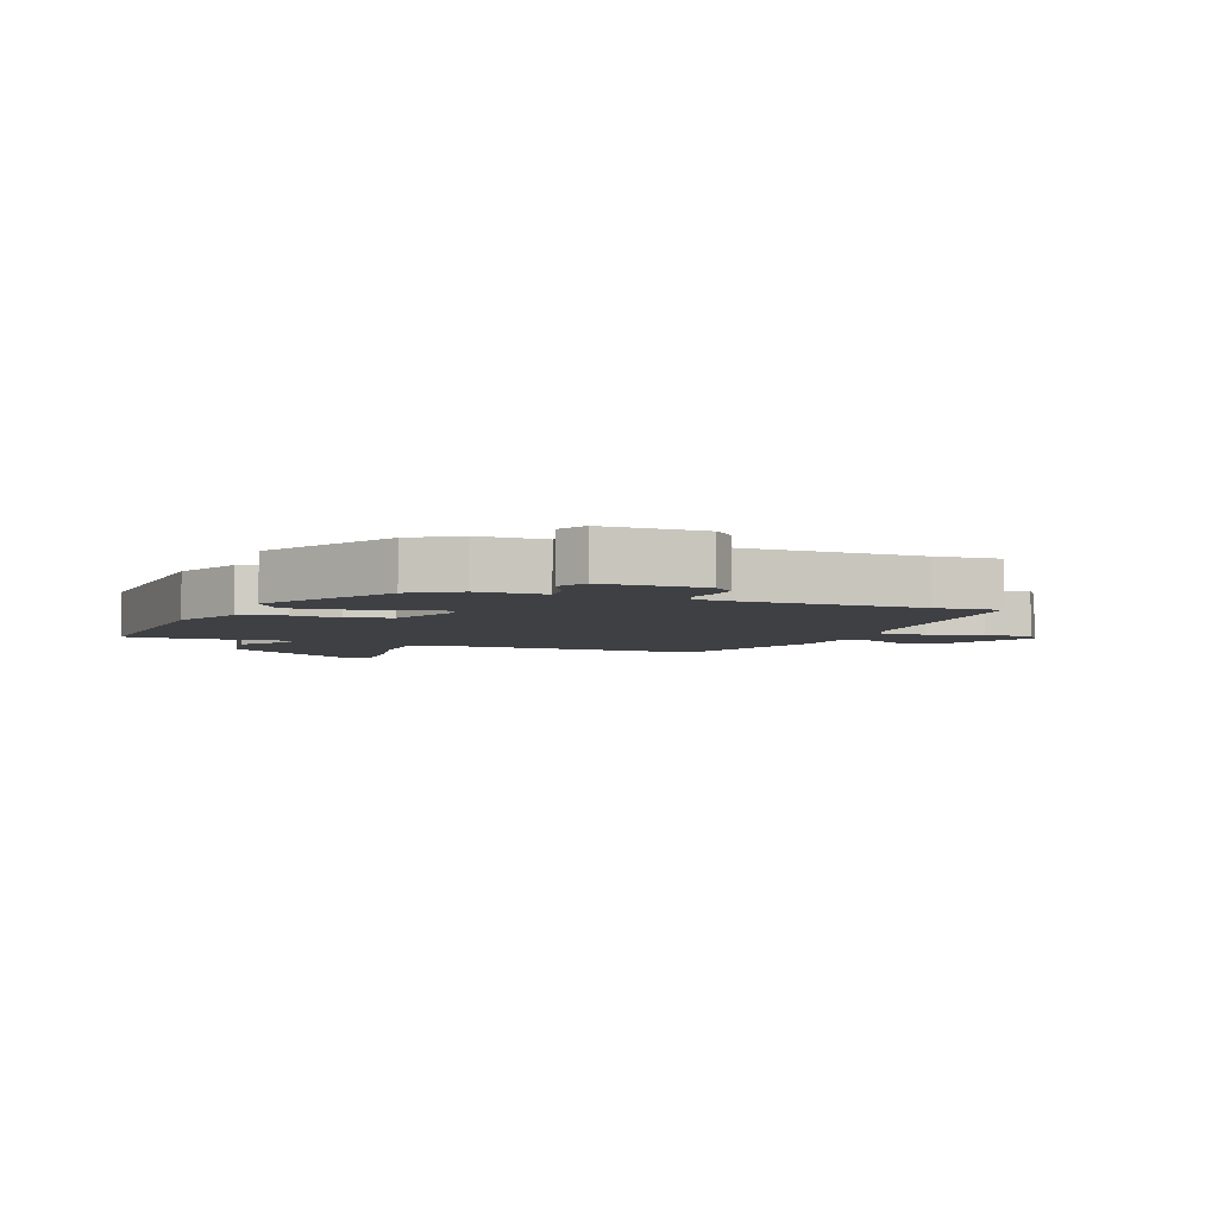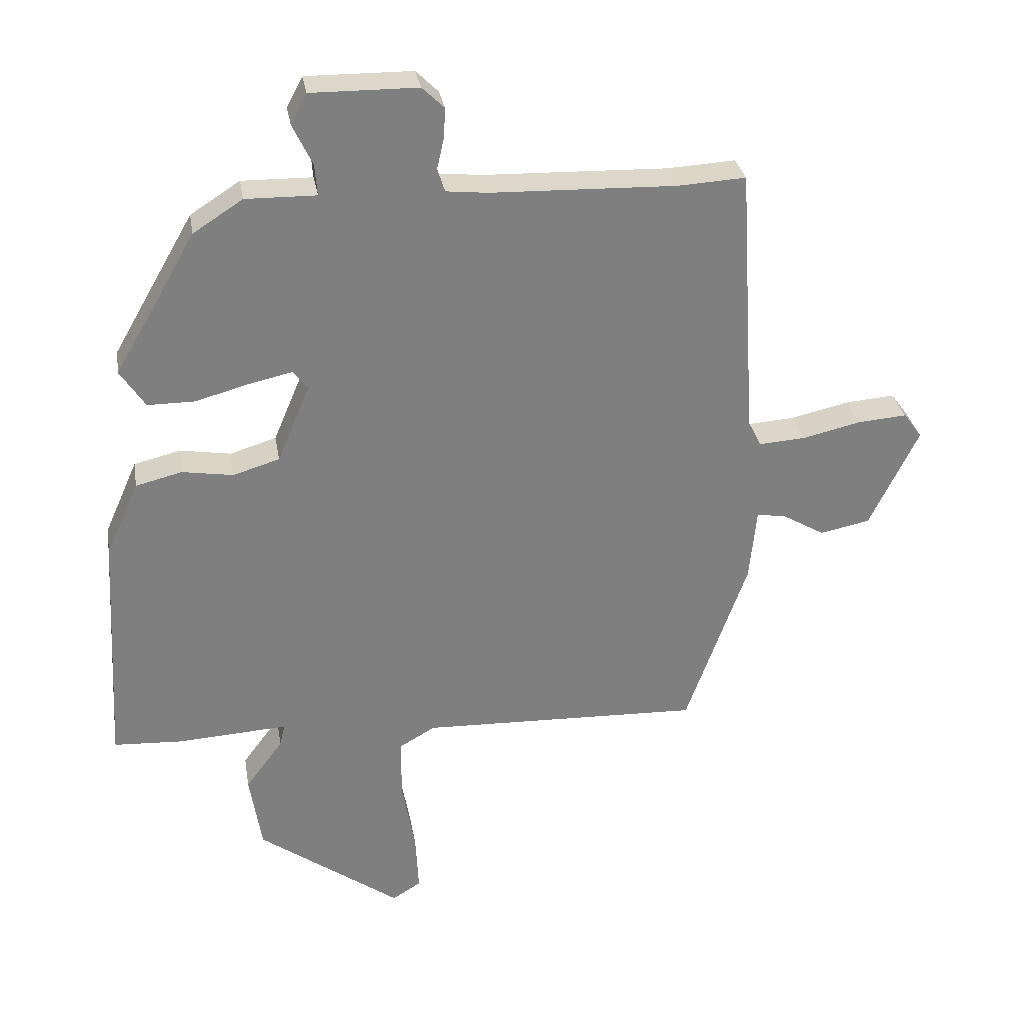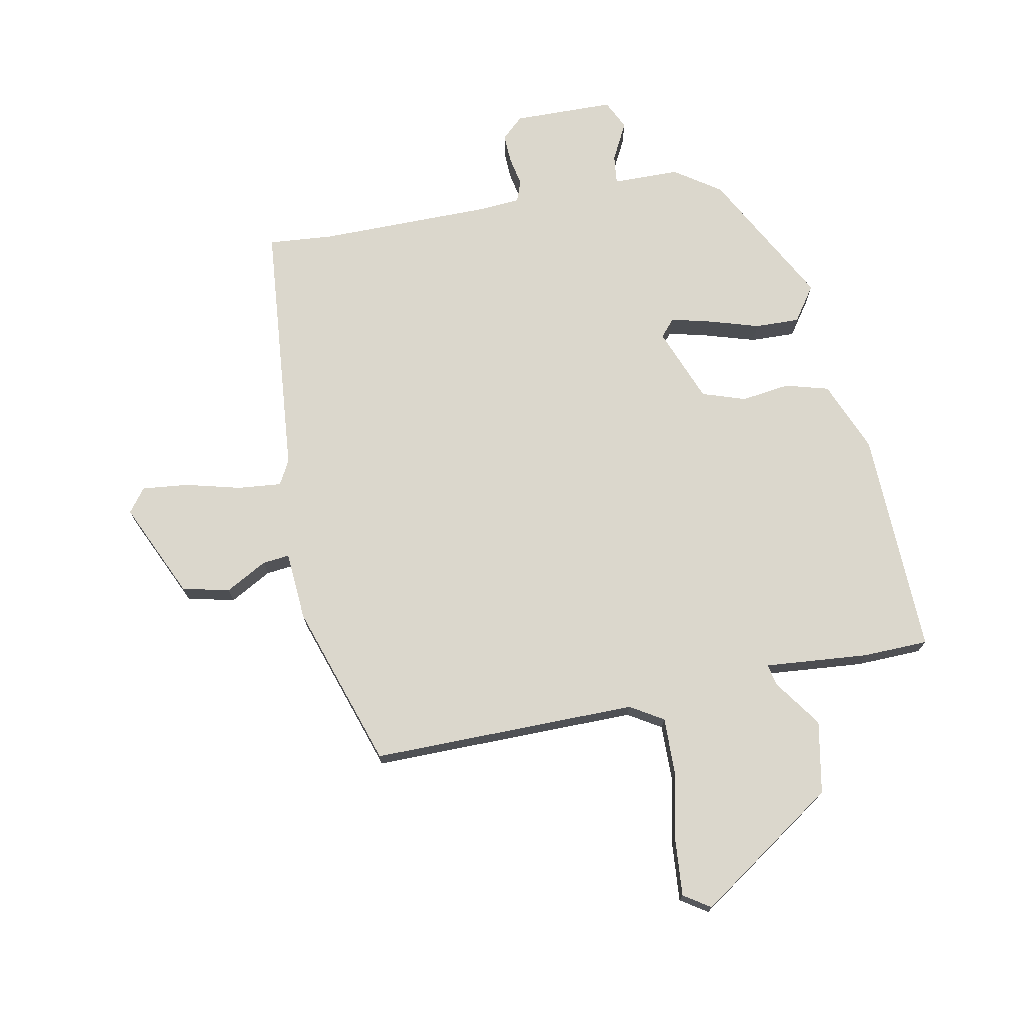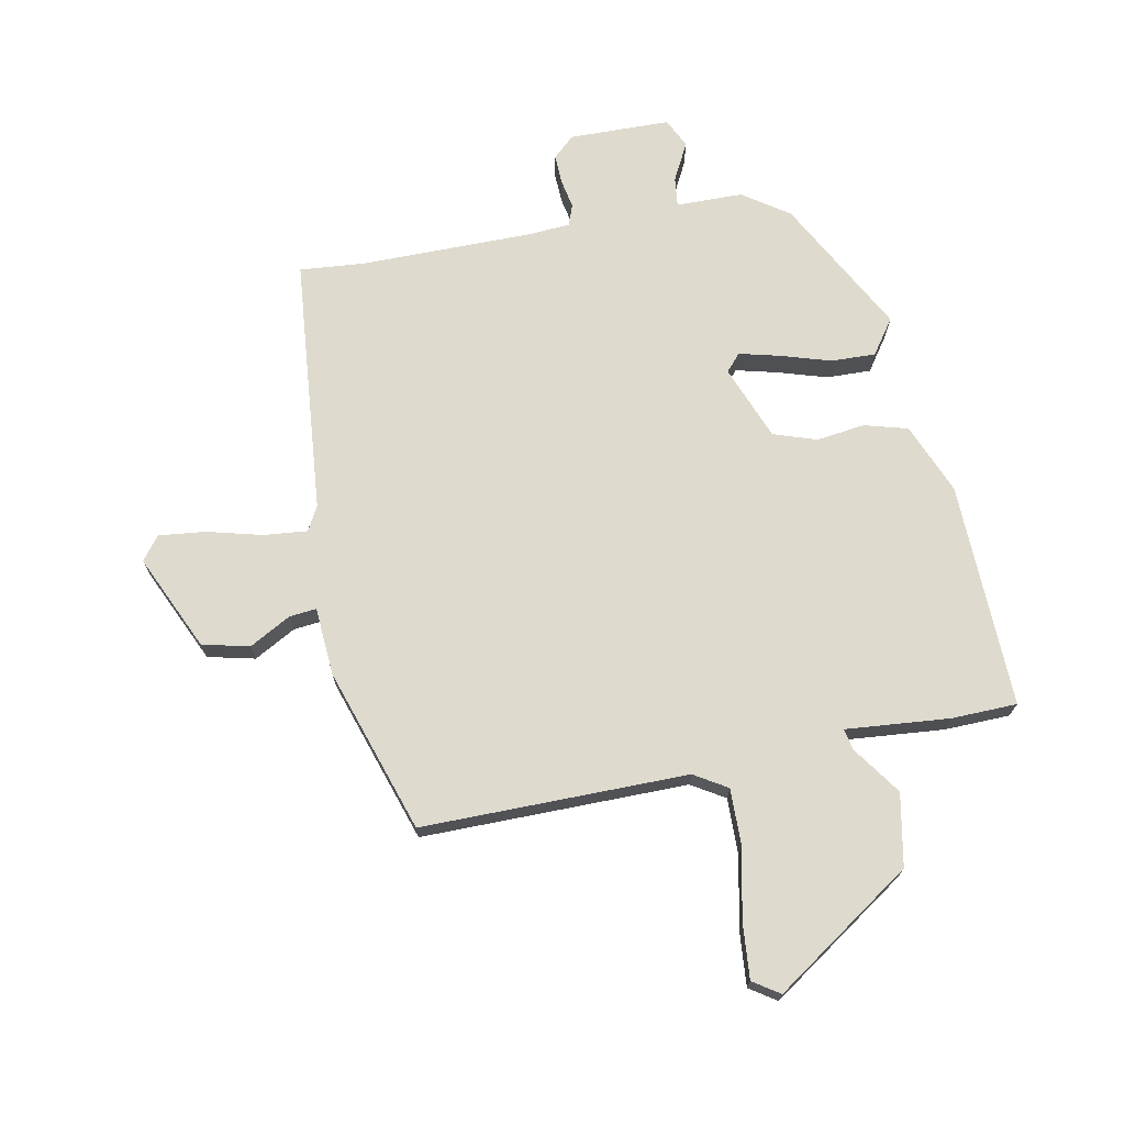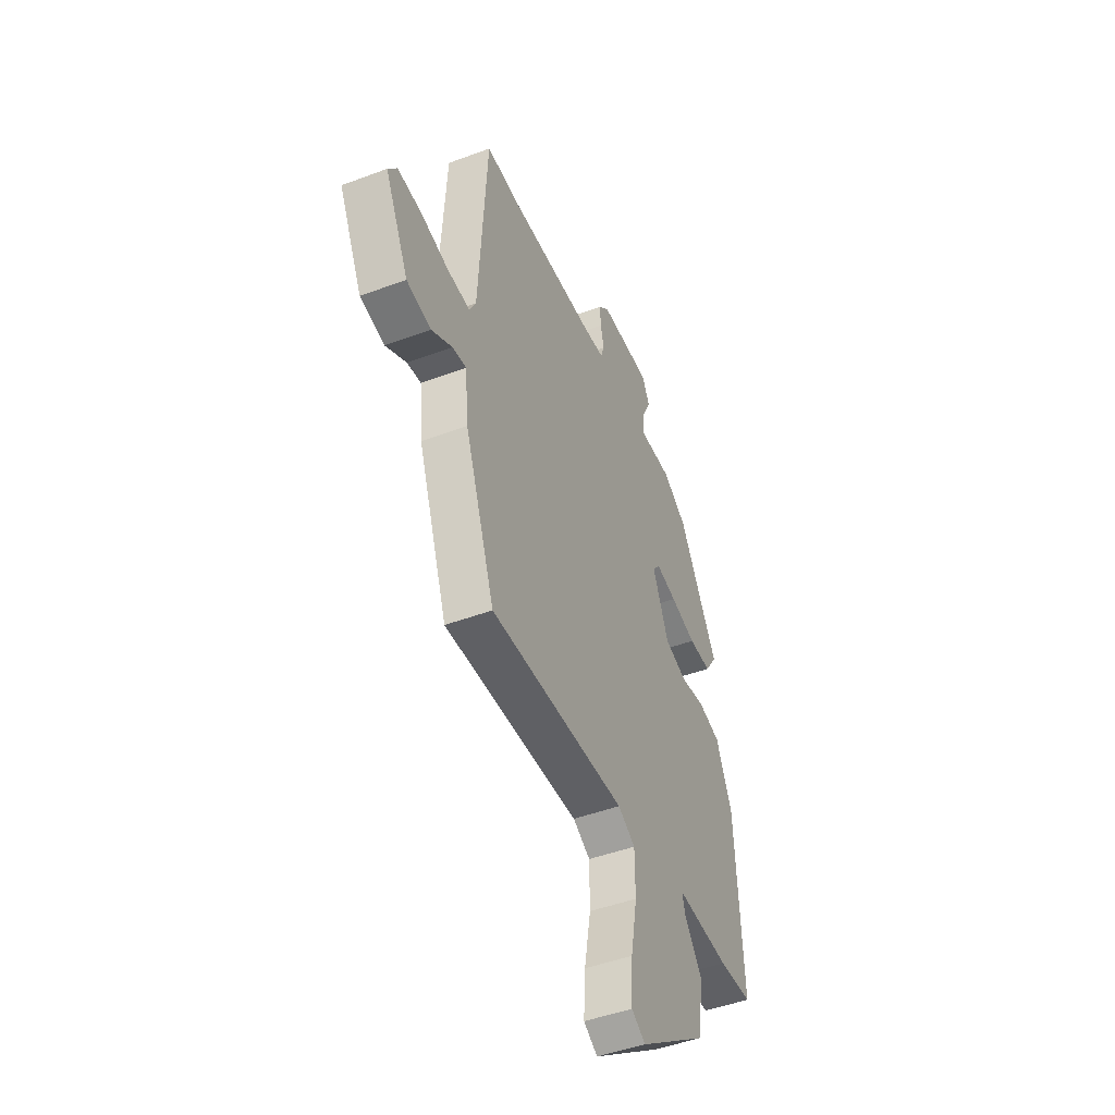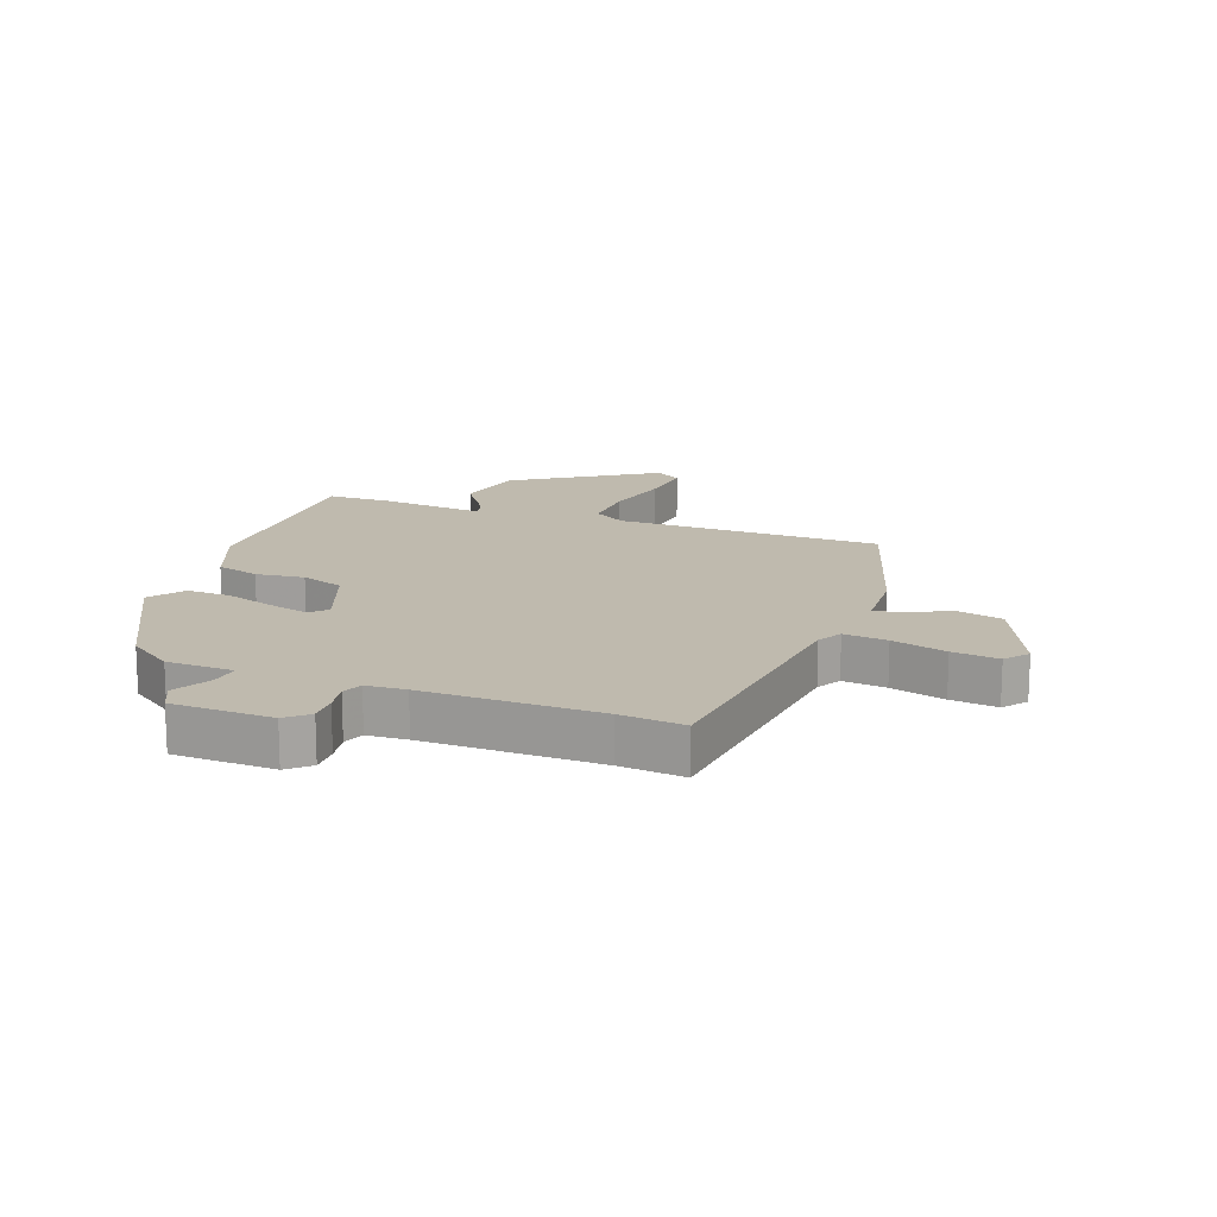
<metadata>
{"format":"obj","ext":"obj","renderer":"f3d","projection":"perspective","resolution":1024,"background":"white","views":[{"elev":-4.6,"azim":-20.4,"up":"+Y"},{"elev":30.7,"azim":-9.5,"up":"+Z"},{"elev":73.2,"azim":170.6,"up":"+Y"},{"elev":71.2,"azim":170.7,"up":"+Y"},{"elev":-46.7,"azim":113.1,"up":"+Z"},{"elev":15.7,"azim":22.8,"up":"+Y"}]}
</metadata>
<code>
v -0.527 0.07 -0.446
v -0.506 0.07 -0.07
v -0.454 0.07 0.047
v -0.381 0.07 0.065
v -0.301 0.07 0.052
v -0.228 0.07 0.074
v -0.176 0.07 0.197
v -0.2 0.07 0.226
v -0.268 0.07 0.211
v -0.352 0.07 0.188
v -0.426 0.07 0.188
v -0.465 0.07 0.247
v -0.337 0.07 0.469
v -0.259 0.07 0.519
v -0.148 0.07 0.517
v -0.152 0.07 0.566
v -0.183 0.07 0.63
v -0.158 0.07 0.678
v 0.01 0.07 0.676
v 0.045 0.07 0.642
v 0.042 0.07 0.594
v 0.031 0.07 0.545
v 0.043 0.07 0.51
v 0.109 0.07 0.503
v 0.401 0.07 0.494
v 0.508 0.07 0.5
v 0.535 0.07 0.07
v 0.556 0.07 0.029
v 0.629 0.07 0.034
v 0.721 0.07 0.055
v 0.799 0.07 0.061
v 0.828 0.07 0.021
v 0.751 0.07 -0.136
v 0.672 0.07 -0.152
v 0.604 0.07 -0.112
v 0.559 0.07 -0.106
v 0.548 0.07 -0.22
v 0.451 0.07 -0.49
v 0.008 0.07 -0.475
v -0.048 0.07 -0.507
v -0.049 0.07 -0.602
v -0.028 0.07 -0.718
v -0.023 0.07 -0.811
v -0.068 0.07 -0.839
v -0.293 0.07 -0.677
v -0.312 0.07 -0.556
v -0.253 0.07 -0.477
v -0.245 0.07 -0.442
v -0.418 0.07 -0.452
v -0.527 0 -0.446
v -0.506 0 -0.07
v -0.454 0 0.047
v -0.381 0 0.065
v -0.301 0 0.052
v -0.228 0 0.074
v -0.176 0 0.197
v -0.2 0 0.226
v -0.268 0 0.211
v -0.352 0 0.188
v -0.426 0 0.188
v -0.465 0 0.247
v -0.337 0 0.469
v -0.259 0 0.519
v -0.148 0 0.517
v -0.152 0 0.566
v -0.183 0 0.63
v -0.158 0 0.678
v 0.01 0 0.676
v 0.045 0 0.642
v 0.042 0 0.594
v 0.031 0 0.545
v 0.043 0 0.51
v 0.109 0 0.503
v 0.401 0 0.494
v 0.508 0 0.5
v 0.535 0 0.07
v 0.556 0 0.029
v 0.629 0 0.034
v 0.721 0 0.055
v 0.799 0 0.061
v 0.828 0 0.021
v 0.751 0 -0.136
v 0.672 0 -0.152
v 0.604 0 -0.112
v 0.559 0 -0.106
v 0.548 0 -0.22
v 0.451 0 -0.49
v 0.008 0 -0.475
v -0.048 0 -0.507
v -0.049 0 -0.602
v -0.028 0 -0.718
v -0.023 0 -0.811
v -0.068 0 -0.839
v -0.293 0 -0.677
v -0.312 0 -0.556
v -0.253 0 -0.477
v -0.245 0 -0.442
v -0.418 0 -0.452
f 48 49 1 2
f 44 45 46 47
f 44 47 48
f 41 42 43 44
f 40 41 44 48
f 39 40 48 2
f 36 37 38 39
f 32 33 34 35
f 32 35 36
f 29 30 31 32
f 28 29 32 36
f 27 28 36 39
f 25 26 27 39
f 19 20 21 22
f 17 18 19 22
f 16 17 22 23
f 15 16 23
f 14 15 23 24
f 12 13 14 24
f 9 10 11 12
f 8 9 12 24
f 2 3 4 5
f 2 5 6
f 39 2 6
f 25 39 6 7
f 7 8 24 25
f 51 50 98 97
f 96 95 94 93
f 97 96 93
f 93 92 91 90
f 97 93 90 89
f 51 97 89 88
f 88 87 86 85
f 84 83 82 81
f 85 84 81
f 81 80 79 78
f 85 81 78 77
f 88 85 77 76
f 88 76 75 74
f 71 70 69 68
f 71 68 67 66
f 72 71 66 65
f 72 65 64
f 73 72 64 63
f 73 63 62 61
f 61 60 59 58
f 73 61 58 57
f 54 53 52 51
f 55 54 51
f 55 51 88
f 56 55 88 74
f 74 73 57 56
f 1 50 51 2
f 2 51 52 3
f 3 52 53 4
f 4 53 54 5
f 5 54 55 6
f 6 55 56 7
f 7 56 57 8
f 8 57 58 9
f 9 58 59 10
f 10 59 60 11
f 11 60 61 12
f 12 61 62 13
f 13 62 63 14
f 14 63 64 15
f 15 64 65 16
f 16 65 66 17
f 17 66 67 18
f 18 67 68 19
f 19 68 69 20
f 20 69 70 21
f 21 70 71 22
f 22 71 72 23
f 23 72 73 24
f 24 73 74 25
f 25 74 75 26
f 26 75 76 27
f 27 76 77 28
f 28 77 78 29
f 29 78 79 30
f 30 79 80 31
f 31 80 81 32
f 32 81 82 33
f 33 82 83 34
f 34 83 84 35
f 35 84 85 36
f 36 85 86 37
f 37 86 87 38
f 38 87 88 39
f 39 88 89 40
f 40 89 90 41
f 41 90 91 42
f 42 91 92 43
f 43 92 93 44
f 44 93 94 45
f 45 94 95 46
f 46 95 96 47
f 47 96 97 48
f 48 97 98 49
f 49 98 50 1

</code>
